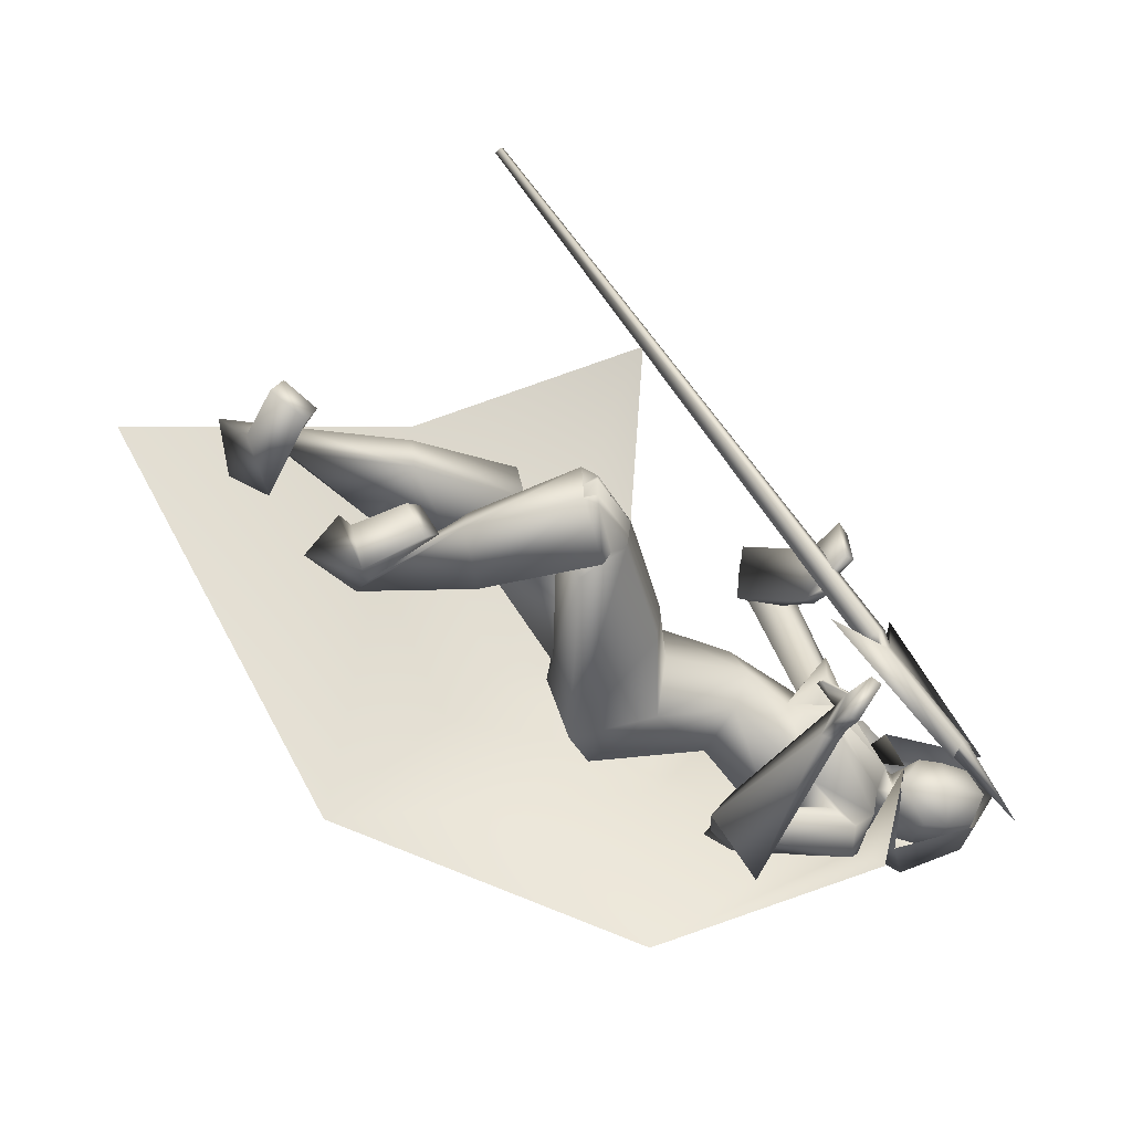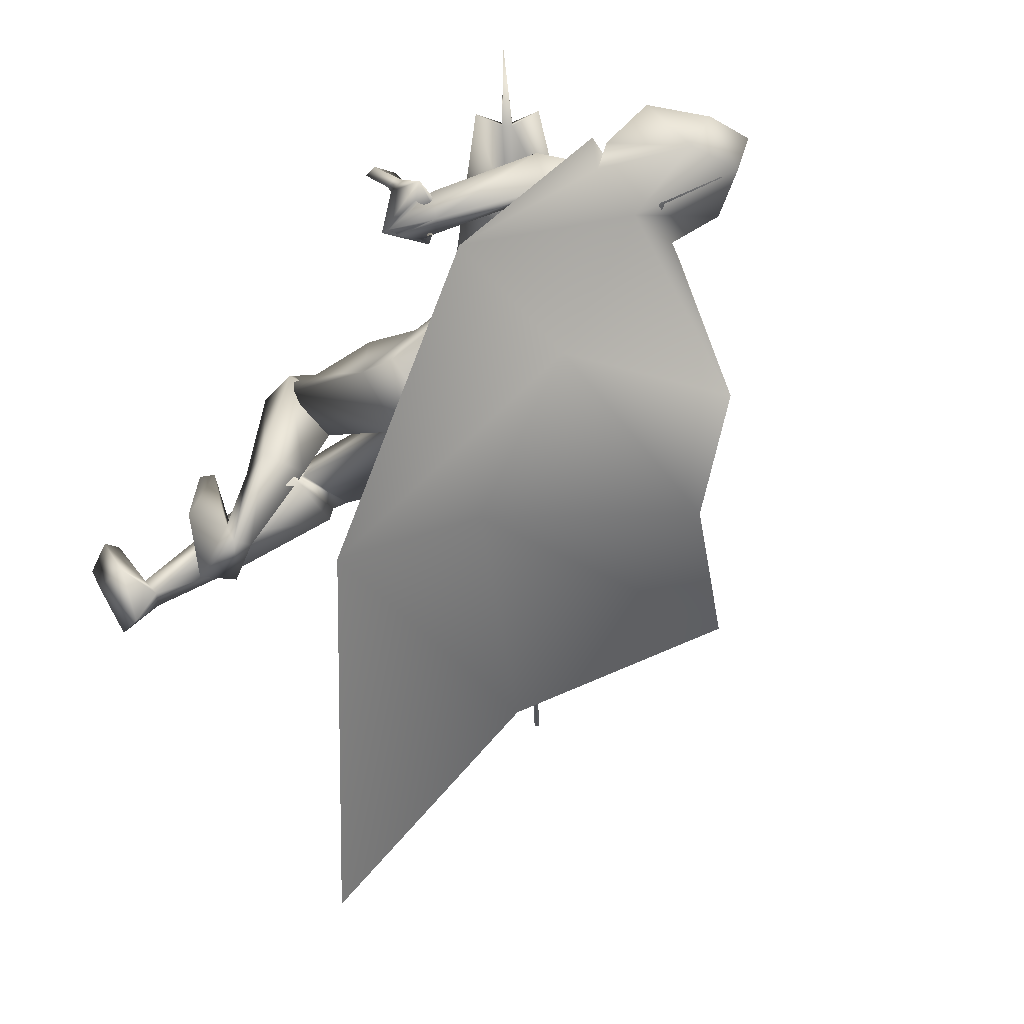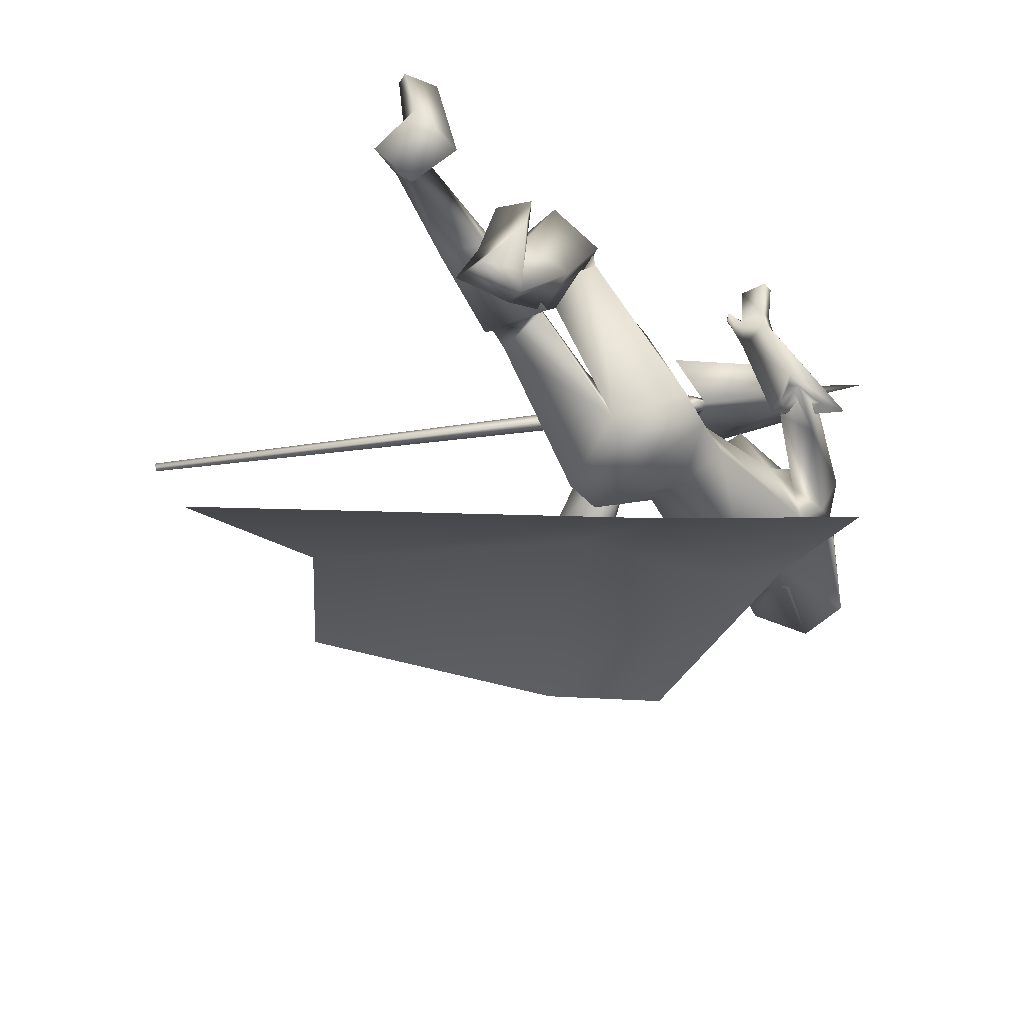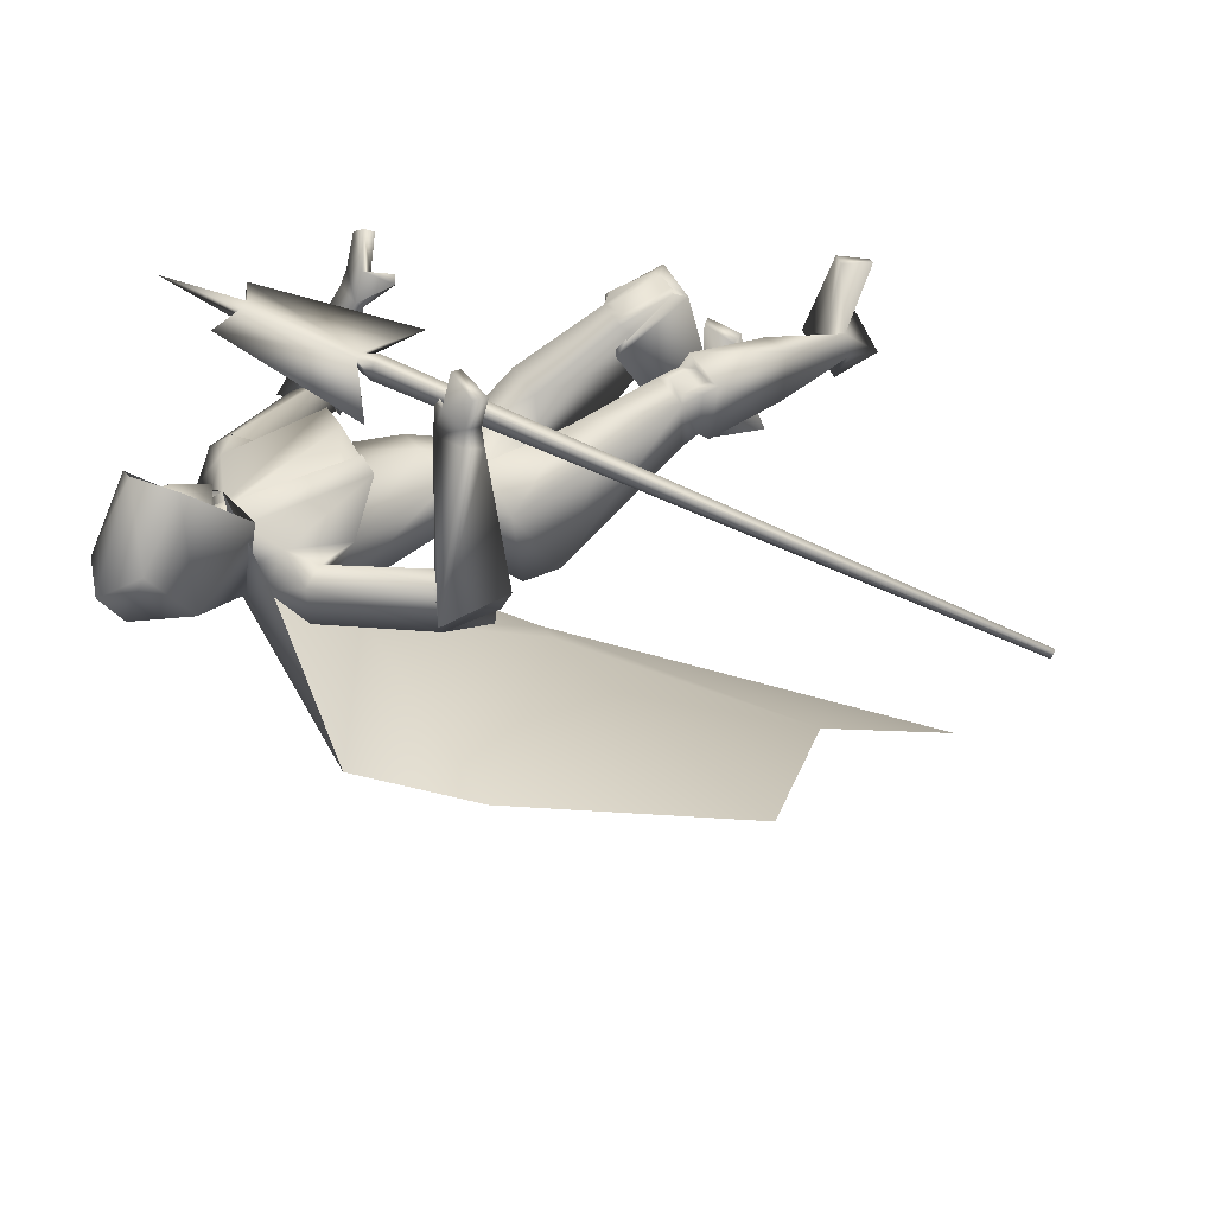
<metadata>
{"format":"obj","ext":"obj","renderer":"f3d","projection":"perspective","resolution":1024,"background":"white","views":[{"elev":-50.9,"azim":-50.5,"up":"+Y"},{"elev":-55.1,"azim":42.4,"up":"+Z"},{"elev":-56.8,"azim":-49.3,"up":"+Z"},{"elev":49.2,"azim":150.7,"up":"+Z"}]}
</metadata>
<code>
o Cube_Cube.001
v -0.08534 0.4417 -0.1291
v -0.08275 0.4394 -0.1467
v -0.09271 0.4311 -0.1471
v -0.0953 0.4334 -0.1295
v 0.8414 -0.6622 0.1671
v 0.8481 -0.6683 0.1208
v 0.822 -0.6902 0.1198
v 0.8152 -0.6841 0.1661
v 0.8469 -0.7092 0.1627
v 0.8504 -0.7124 0.1383
v 0.8642 -0.7008 0.1388
v 0.8606 -0.6976 0.1632
v 1.024 -0.8885 0.2181
v 1.029 -0.8931 0.1824
v 1.009 -0.91 0.1817
v 1.004 -0.9053 0.2173
v 1.098 -0.8697 0.2076
v 0.9199 -0.5419 0.1383
v 0.9747 -0.9732 0.2031
v 0.6866 -0.7371 0.1298
v 1.137 -1.045 0.2369
v 1.223 -0.7375 -0.1783
v 1.21 -0.5762 -0.1726
v 1.222 -0.6561 -0.2014
v 1.18 -0.7025 -0.09571
v 1.174 -0.6202 -0.09279
v 1.191 -0.841 -0.1714
v 1.19 -0.4936 -0.1603
v 1.136 -0.8195 -0.08638
v 1.128 -0.5224 -0.09806
v 1.189 -0.663 -0.2278
v 0.9927 -0.6649 -0.3389
v 1.073 -0.8185 -0.2913
v 1.074 -0.499 -0.2904
v 0.8756 -0.6656 -0.1149
v 0.9795 -0.8024 -0.1378
v 0.9759 -0.5193 -0.1527
v 0.7505 -0.6666 -0.1239
v 0.7452 -0.7573 -0.163
v 0.7439 -0.576 -0.1633
v 0.7679 -0.6667 -0.314
v 0.7819 -0.7818 -0.2744
v 0.7803 -0.5513 -0.2748
v 0.8901 -1.022 -0.1917
v 0.9156 -0.2808 -0.09348
v 0.8325 -0.993 -0.1662
v 0.8519 -0.308 -0.09996
v 0.8766 -0.998 -0.2863
v 0.9195 -0.2356 -0.1812
v 0.8219 -0.9466 -0.22
v 0.8488 -0.3059 -0.1717
v 0.9037 -1.085 -0.2502
v 0.945 -0.1968 -0.1136
v 0.8721 -0.9794 -0.1912
v 0.899 -0.3065 -0.1276
v 0.7334 -1.04 -0.2337
v 0.7706 -0.2157 -0.1244
v 0.7945 -0.9384 -0.2289
v 0.825 -0.3005 -0.1877
v 0.6235 -0.8057 -0.2767
v 0.6125 -0.5242 -0.2762
v 0.5783 -0.6779 -0.4888
v 0.5973 -0.8509 -0.444
v 0.6056 -0.4947 -0.4568
v 0.4579 -0.7026 -0.1383
v 0.4029 -0.6431 -0.2033
v 0.449 -0.6834 -0.4179
v 0.5097 -0.8651 -0.4238
v 0.5144 -0.4912 -0.4608
v 0.4768 -0.6849 -0.4587
v 0.235 -0.7958 -0.04971
v 0.1509 -0.5964 -0.2254
v 0.241 -0.7126 -0.0409
v 0.1671 -0.674 -0.1978
v 0.1561 -0.7096 -0.1641
v 0.1418 -0.7126 -0.3401
v 0.2094 -0.8366 -0.1487
v 0.1612 -0.5756 -0.333
v 0.07081 -0.8216 -0.0243
v 0.06626 -0.5802 -0.1953
v 0.07258 -0.7102 -0.03202
v 0.0779 -0.6903 -0.1803
v 0.2623 -0.6914 -0.1105
v 0.1335 -0.7382 -0.3731
v 0.2017 -0.8527 -0.08401
v 0.0937 -0.5718 -0.3397
v -0.101 -0.872 -0.4458
v -0.4694 -0.8556 -0.4053
v -0.1292 -0.7476 -0.4599
v -0.3497 -0.8753 -0.4584
v -0.125 -0.6742 -0.5048
v -0.3849 -0.7749 -0.5455
v -0.145 -0.7716 -0.5713
v -0.4819 -0.7436 -0.4829
v -0.04516 -0.7531 -0.4993
v -0.3632 -0.7899 -0.4093
v -0.03078 -0.8008 -0.4924
v -0.3888 -0.7537 -0.3884
v -0.004697 -0.7349 -0.5292
v -0.3541 -0.7538 -0.4361
v -0.01528 -0.7817 -0.548
v -0.3854 -0.7205 -0.4293
v -0.05751 -0.848 -0.2845
v -0.5059 -0.8291 -0.2766
v -0.09488 -0.7779 -0.3038
v -0.4283 -0.8499 -0.2617
v -0.1296 -0.8017 -0.3086
v -0.4402 -0.8891 -0.2727
v -0.08305 -0.8737 -0.2959
v -0.5186 -0.8597 -0.2951
v 0.697 -1.056 0.1564
v 0.7191 -0.4618 0.177
v 0.7009 -0.9893 0.2169
v 0.721 -0.5519 0.183
v 0.6662 -1.058 0.1462
v 0.6879 -0.4527 0.1789
v 0.6798 -0.9779 0.2083
v 0.6968 -0.5547 0.1757
v 0.7635 -0.9177 0.0914
v 0.7757 -0.5382 0.04226
v 0.757 -1.007 0.07111
v 0.7507 -0.449 0.07159
v 0.7173 -1.011 0.05567
v 0.7112 -0.433 0.06525
v 0.7479 -0.9152 0.07645
v 0.7541 -0.5367 0.02797
v 0.6063 -0.6616 -0.2362
v 0.4552 -0.8084 -0.1457
v 0.3853 -0.5429 -0.2331
v 0.7289 -0.9482 0.1433
v 0.7521 -0.539 0.1049
v 0.7367 -1.014 0.1046
v 0.7382 -0.4646 0.1032
v 0.7042 -1.014 0.09406
v 0.705 -0.4571 0.1029
v 0.7113 -0.9459 0.1303
v 0.7273 -0.54 0.09523
v 0.6571 -0.9411 0.1087
v 0.7432 -0.5561 0.1229
v 0.6594 -0.9375 0.1133
v 0.749 -0.5562 0.1254
v 0.6646 -0.9288 0.09213
v 0.7491 -0.564 0.1033
v 0.6667 -0.9247 0.0971
v 0.7553 -0.5645 0.1062
v 0.1454 -0.7182 -0.3351
v -0.117 -0.7571 -0.4144
v 0.1091 -0.8265 -0.3286
v -0.1499 -0.6482 -0.402
v -0.004828 -0.7865 -0.2708
v -0.1673 -0.6667 -0.2706
v 0.01161 -0.7194 -0.2763
v -0.1517 -0.7342 -0.2743
v 1.127 -0.9142 -0.1492
v 1.128 -0.4261 -0.1231
v 1.086 -0.8799 -0.1054
v 1.079 -0.4634 -0.112
v 1.066 -0.8158 -0.1454
v 1.061 -0.4966 -0.178
v 1.115 -0.8617 -0.2418
v 1.131 -0.4149 -0.2177
v 0.9028 -0.7124 -0.02258
v 0.9019 -0.6181 -0.02271
v 0.9063 -0.7758 -0.02142
v 0.9043 -0.5547 -0.02172
v 0.8537 -1.048 -0.2323
v 0.8898 -0.2265 -0.1109
v 0.8633 -0.9906 -0.2153
v 0.8941 -0.2809 -0.1378
v 0.7632 -1.044 -0.2589
v 0.8035 -0.1998 -0.1384
v 0.8079 -0.9613 -0.2444
v 0.8415 -0.2752 -0.1823
v 0.2285 -0.7072 -0.08785
v 0.1285 -0.7156 -0.336
v 0.1985 -0.8367 -0.05981
v 0.1131 -0.5816 -0.3202
v 0.1086 -0.8051 -0.01849
v 0.09605 -0.5973 -0.2189
v 0.1052 -0.7191 -0.01645
v 0.1084 -0.68 -0.199
v 0.0996 -0.7375 -0.01376
v 0.1044 -0.6612 -0.1964
v 0.1016 -0.7854 -0.01493
v 0.09757 -0.6151 -0.2076
v 0.08933 -0.7436 -0.04192
v 0.07525 -0.6612 -0.2056
v 0.08911 -0.7847 -0.0398
v 0.07066 -0.6208 -0.2119
v 0.2265 -0.7331 -0.03101
v 0.1465 -0.6566 -0.1985
v 0.224 -0.778 -0.03519
v 0.1382 -0.6145 -0.2127
v 0.7938 -0.9764 -0.2493
v 0.829 -0.2592 -0.1763
v 0.7681 -1.024 -0.2576
v 0.8072 -0.2158 -0.151
v 0.7854 -0.9764 -0.2257
v 0.8175 -0.2741 -0.1597
v 0.7603 -1.019 -0.228
v 0.7952 -0.2385 -0.1335
v 0.801 -0.9799 -0.2733
v 0.8394 -0.2413 -0.1908
v 0.7783 -1.026 -0.2865
v 0.8211 -0.1962 -0.17
v 1.169 -0.6625 -0.06064
v 0.933 -0.6651 -0.07967
v 1.283 -0.6282 -0.2118
v 1.276 -0.6781 -0.2008
v 1.254 -0.5954 -0.1856
v 1.423 -0.5734 -0.1778
v 1.358 -0.7077 -0.1299
v 1.297 -0.5608 -0.08504
v 1.475 -0.6675 -0.0835
v 1.419 -0.5304 -0.04165
v 1.472 -0.5912 -0.05487
v 1.268 -0.7112 -0.1048
v 1.241 -0.6108 -0.08642
v 1.238 -0.667 -0.08614
v 1.39 -0.7157 0.01231
v 1.344 -0.6038 0.04647
v 1.375 -0.6668 0.06234
v 1.294 -0.7496 -0.05364
v 1.238 -0.6147 -0.01243
v 1.197 -0.708 -0.04109
v 1.37 -0.6793 0.09664
v 1.359 -0.7615 0.03257
v 1.296 -0.6071 0.07973
v 1.513 -0.5674 -0.07672
v 1.481 -0.6728 -0.07216
v 1.422 -0.5292 -0.02831
v 1.261 -0.8083 -0.1169
v 1.164 -0.5712 -0.04451
v 1.465 -0.5596 -0.1668
v 1.431 -0.6995 -0.2065
v 1.341 -0.4807 -0.1397
v 1.192 -0.6662 -0.02555
v 1.192 -0.6647 -0.02544
v 1.216 -0.6584 -0.2241
v 1.22 -0.7974 -0.188
v 1.221 -0.5187 -0.1778
v 1.252 -0.8513 -0.1425
v 1.191 -0.4555 -0.1137
v 0.9828 -1.021 -0.5886
v 1.159 -0.2569 -0.514
v 0.9413 -0.6195 -0.5169
v 0.408 -0.7947 -1.031
v 0.9121 -0.08294 -0.5871
v 0.5445 -0.4786 -0.6666
v -0.3075 -0.0592 -1.08
v 0.5636 0.4603 -0.2297
v 0.1775 0.059 -0.6282
v 1.418 -0.691 -0.1077
v 1.357 -0.5422 -0.06231
v 1.444 -0.583 -0.1185
v 1.341 -0.7379 -0.02371
v 1.287 -0.6051 0.01684
v 1.289 -0.6899 0.02295
f 1 2 3
f 1 3 4
f 1 5 6
f 1 6 2
f 2 6 7
f 2 7 3
f 3 7 8
f 3 8 4
f 5 1 4
f 5 4 8
f 5 8 9
f 5 9 12
f 8 7 10
f 8 10 9
f 7 6 11
f 7 11 10
f 6 5 12
f 6 12 11
f 10 11 14
f 10 14 15
f 12 9 16
f 12 16 13
f 14 11 18
f 14 18 17
f 10 15 19
f 10 19 20
f 15 16 19
f 13 14 17
f 11 12 18
f 9 10 20
f 9 20 19
f 9 19 16
f 12 13 17
f 12 17 18
f 13 21 14
f 13 16 21
f 15 21 16
f 14 21 15
f 22 25 29
f 22 29 27
f 30 26 23
f 30 23 28
f 22 27 31
f 22 31 24
f 31 28 23
f 31 23 24
f 31 27 33
f 31 33 32
f 34 28 31
f 34 31 32
f 36 35 38
f 36 38 39
f 38 35 37
f 38 37 40
f 32 33 42
f 32 42 41
f 43 34 32
f 43 32 41
f 33 36 39
f 33 39 42
f 40 37 34
f 40 34 43
f 41 42 63
f 41 63 62
f 64 43 41
f 64 41 62
f 42 39 60
f 42 60 63
f 61 40 43
f 61 43 64
f 63 68 70
f 63 70 62
f 70 69 64
f 70 64 62
f 87 89 91
f 87 91 93
f 92 90 88
f 92 88 94
f 99 91 89
f 99 89 95
f 90 92 100
f 90 100 96
f 101 93 91
f 101 91 99
f 92 94 102
f 92 102 100
f 97 87 93
f 97 93 101
f 94 88 98
f 94 98 102
f 97 95 105
f 97 105 103
f 106 96 98
f 106 98 104
f 87 97 103
f 87 103 109
f 104 98 88
f 104 88 110
f 95 89 107
f 95 107 105
f 108 90 96
f 108 96 106
f 89 87 109
f 89 109 107
f 110 88 90
f 110 90 108
f 105 107 109
f 105 109 103
f 110 108 106
f 110 106 104
f 111 113 117
f 111 117 115
f 118 114 112
f 118 112 116
f 38 127 60
f 38 60 39
f 61 127 38
f 61 38 40
f 60 127 65
f 60 65 128
f 66 127 61
f 66 61 129
f 60 128 68
f 60 68 63
f 69 129 61
f 69 61 64
f 119 130 132
f 119 132 121
f 133 131 120
f 133 120 122
f 130 113 111
f 130 111 132
f 112 114 131
f 112 131 133
f 121 132 134
f 121 134 123
f 135 133 122
f 135 122 124
f 132 111 115
f 132 115 134
f 116 112 133
f 116 133 135
f 136 117 113
f 136 113 130
f 114 118 137
f 114 137 131
f 123 134 136
f 123 136 125
f 137 135 124
f 137 124 126
f 134 115 117
f 134 117 136
f 118 116 135
f 118 135 137
f 136 130 140
f 136 140 138
f 141 131 137
f 141 137 139
f 125 136 138
f 125 138 142
f 139 137 126
f 139 126 143
f 130 119 144
f 130 144 140
f 145 120 131
f 145 131 141
f 119 125 142
f 119 142 144
f 143 126 120
f 143 120 145
f 142 138 140
f 142 140 144
f 141 139 143
f 141 143 145
f 85 148 146
f 85 146 83
f 147 149 86
f 147 86 84
f 148 101 99
f 148 99 146
f 100 102 149
f 100 149 147
f 79 150 148
f 79 148 85
f 149 151 80
f 149 80 86
f 150 97 101
f 150 101 148
f 102 98 151
f 102 151 149
f 81 152 150
f 81 150 79
f 151 153 82
f 151 82 80
f 152 95 97
f 152 97 150
f 98 96 153
f 98 153 151
f 83 146 152
f 83 152 81
f 153 147 84
f 153 84 82
f 146 99 95
f 146 95 152
f 96 100 147
f 96 147 153
f 65 67 75
f 65 75 73
f 76 67 66
f 76 66 74
f 68 128 71
f 68 71 77
f 72 129 69
f 72 69 78
f 67 68 77
f 67 77 75
f 78 69 67
f 78 67 76
f 71 128 65
f 71 65 73
f 66 129 72
f 66 72 74
f 52 54 119
f 52 119 121
f 120 55 53
f 120 53 122
f 52 121 123
f 52 123 56
f 124 122 53
f 124 53 57
f 54 58 125
f 54 125 119
f 126 59 55
f 126 55 120
f 56 123 125
f 56 125 58
f 126 124 57
f 126 57 59
f 29 156 154
f 29 154 27
f 155 157 30
f 155 30 28
f 156 46 44
f 156 44 154
f 45 47 157
f 45 157 155
f 36 158 156
f 36 156 29
f 157 159 37
f 157 37 30
f 158 50 46
f 158 46 156
f 47 51 159
f 47 159 157
f 33 160 158
f 33 158 36
f 159 161 34
f 159 34 37
f 160 48 50
f 160 50 158
f 51 49 161
f 51 161 159
f 27 154 160
f 27 160 33
f 161 155 28
f 161 28 34
f 154 44 48
f 154 48 160
f 49 45 155
f 49 155 161
f 67 70 68
f 69 70 67
f 65 127 67
f 67 127 66
f 29 164 36
f 37 165 30
f 25 162 164
f 25 164 29
f 165 163 26
f 165 26 30
f 35 36 164
f 35 164 162
f 165 37 35
f 165 35 163
f 46 168 166
f 46 166 44
f 167 169 47
f 167 47 45
f 168 54 52
f 168 52 166
f 53 55 169
f 53 169 167
f 44 166 170
f 44 170 48
f 171 167 45
f 171 45 49
f 166 52 56
f 166 56 170
f 57 53 167
f 57 167 171
f 50 172 168
f 50 168 46
f 169 173 51
f 169 51 47
f 172 58 54
f 172 54 168
f 55 59 173
f 55 173 169
f 77 176 174
f 77 174 75
f 175 177 78
f 175 78 76
f 176 85 83
f 176 83 174
f 84 86 177
f 84 177 175
f 71 178 176
f 71 176 77
f 177 179 72
f 177 72 78
f 178 79 85
f 178 85 176
f 86 80 179
f 86 179 177
f 75 174 180
f 75 180 73
f 181 175 76
f 181 76 74
f 174 83 81
f 174 81 180
f 82 84 175
f 82 175 181
f 180 81 186
f 180 186 182
f 187 82 181
f 187 181 183
f 73 180 182
f 73 182 190
f 183 181 74
f 183 74 191
f 79 178 184
f 79 184 188
f 185 179 80
f 185 80 189
f 178 71 192
f 178 192 184
f 193 72 179
f 193 179 185
f 81 79 188
f 81 188 186
f 189 80 82
f 189 82 187
f 71 73 190
f 71 190 192
f 191 74 72
f 191 72 193
f 190 182 184
f 190 184 192
f 185 183 191
f 185 191 193
f 182 186 188
f 182 188 184
f 189 187 183
f 189 183 185
f 58 172 194
f 58 194 198
f 195 173 59
f 195 59 199
f 172 50 202
f 172 202 194
f 203 51 173
f 203 173 195
f 170 56 200
f 170 200 196
f 201 57 171
f 201 171 197
f 48 170 196
f 48 196 204
f 197 171 49
f 197 49 205
f 56 58 198
f 56 198 200
f 199 59 57
f 199 57 201
f 50 48 204
f 50 204 202
f 205 49 51
f 205 51 203
f 204 196 194
f 204 194 202
f 195 197 205
f 195 205 203
f 196 200 198
f 196 198 194
f 199 201 197
f 199 197 195
f 162 25 206
f 162 206 207
f 206 26 163
f 206 163 207
f 35 162 207
f 207 163 35
f 223 217 209
f 223 209 212
f 210 218 224
f 210 224 213
f 208 211 212
f 208 212 209
f 213 211 208
f 213 208 210
f 220 214 216
f 220 216 222
f 216 215 221
f 216 221 222
f 225 219 217
f 225 217 223
f 218 219 225
f 218 225 224
f 22 209 217
f 22 217 25
f 218 210 23
f 218 23 26
f 22 24 208
f 22 208 209
f 208 24 23
f 208 23 210
f 25 217 219
f 25 219 206
f 219 218 26
f 219 26 206
f 226 227 230
f 226 230 229
f 231 228 226
f 231 226 229
f 235 230 227
f 235 227 232
f 228 231 236
f 228 236 233
f 234 229 230
f 234 230 235
f 231 229 234
f 231 234 236
f 240 235 232
f 240 232 237
f 233 236 241
f 233 241 238
f 239 234 235
f 239 235 240
f 236 234 239
f 236 239 241
f 240 237 242
f 240 242 244
f 243 238 241
f 243 241 245
f 239 240 244
f 239 244 246
f 245 241 239
f 245 239 246
f 246 244 247
f 246 247 249
f 248 245 246
f 248 246 249
f 247 250 252
f 247 252 249
f 251 248 249
f 251 249 252
f 212 253 256
f 212 256 223
f 253 214 220
f 253 220 256
f 215 254 257
f 215 257 221
f 254 213 224
f 254 224 257
f 214 253 255
f 214 255 216
f 253 212 211
f 253 211 255
f 213 254 255
f 213 255 211
f 254 215 216
f 254 216 255
f 256 220 222
f 256 222 258
f 221 257 258
f 221 258 222
f 256 258 225
f 256 225 223
f 257 224 225
f 257 225 258

</code>
